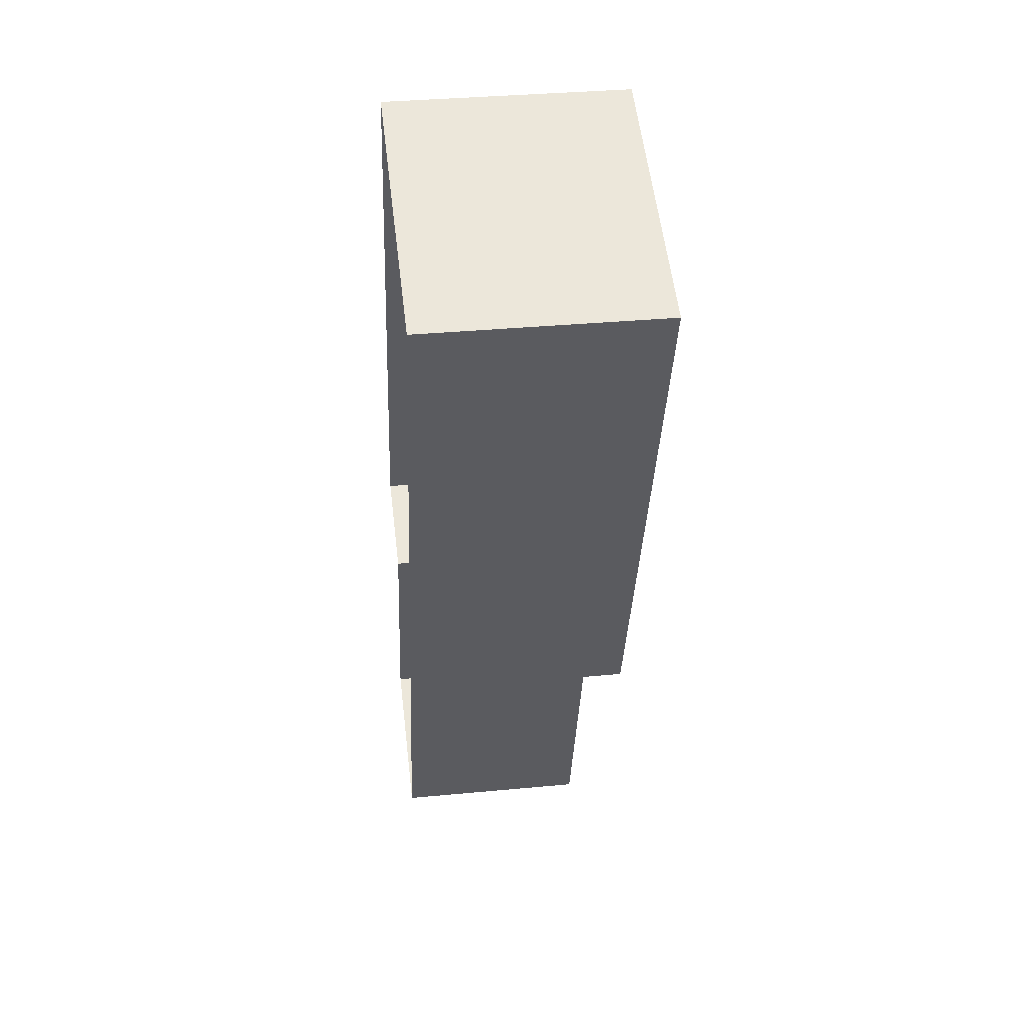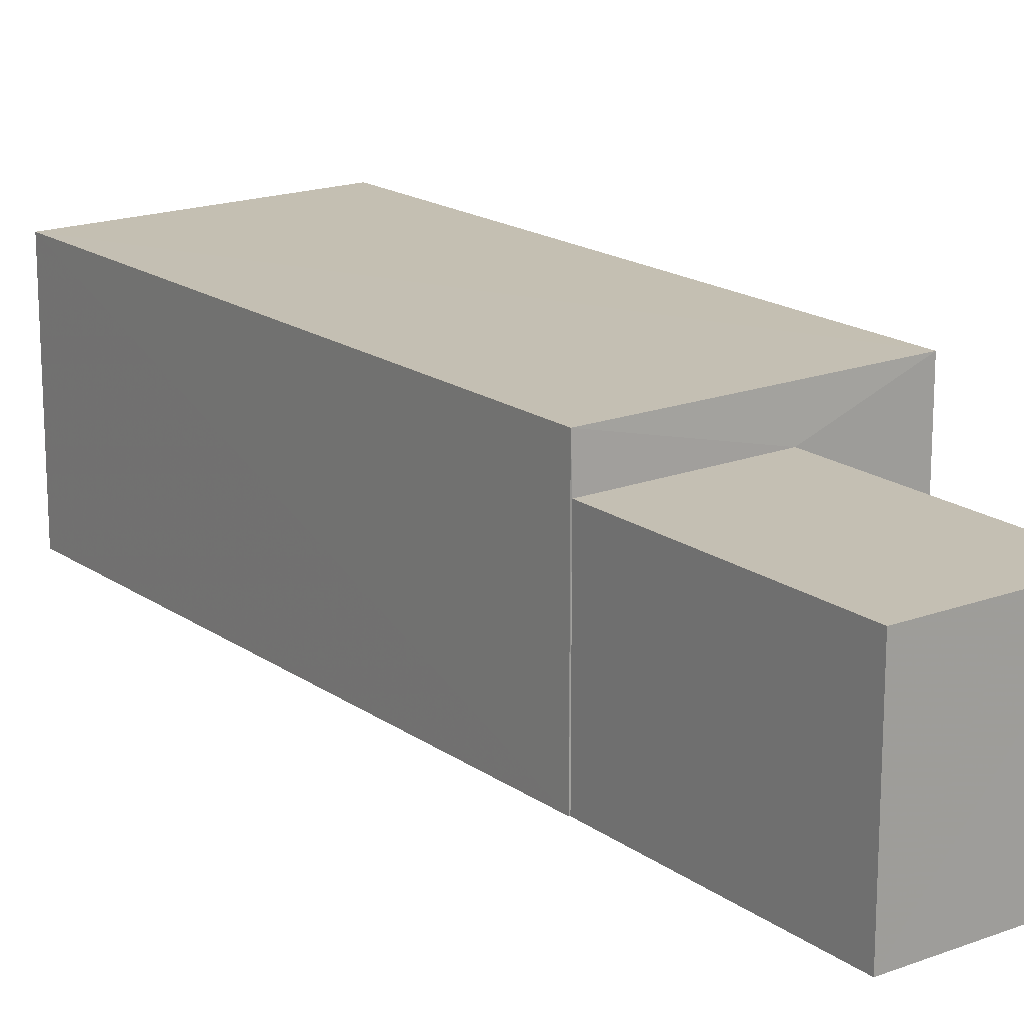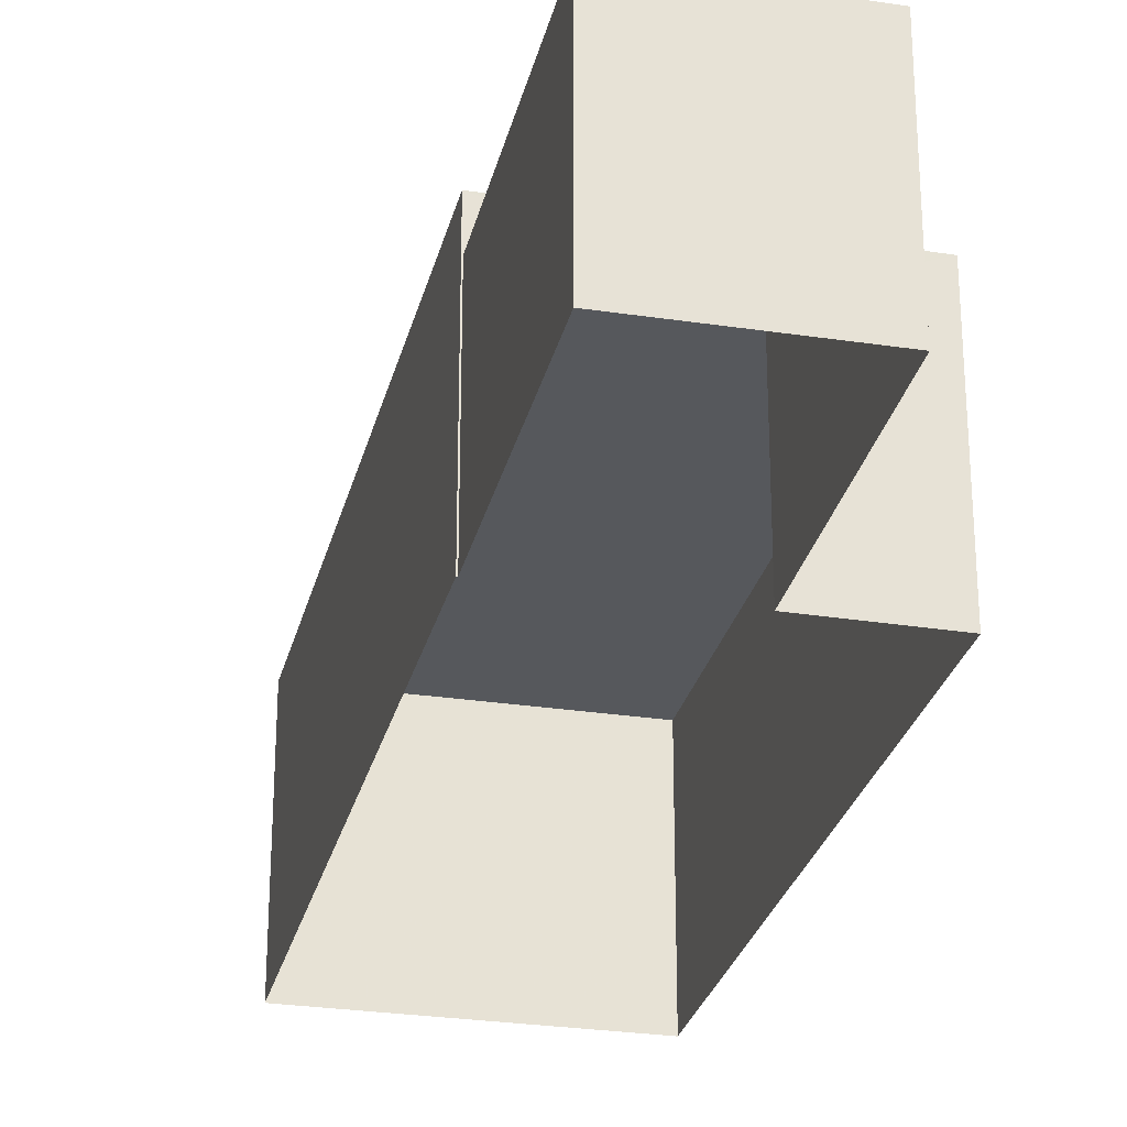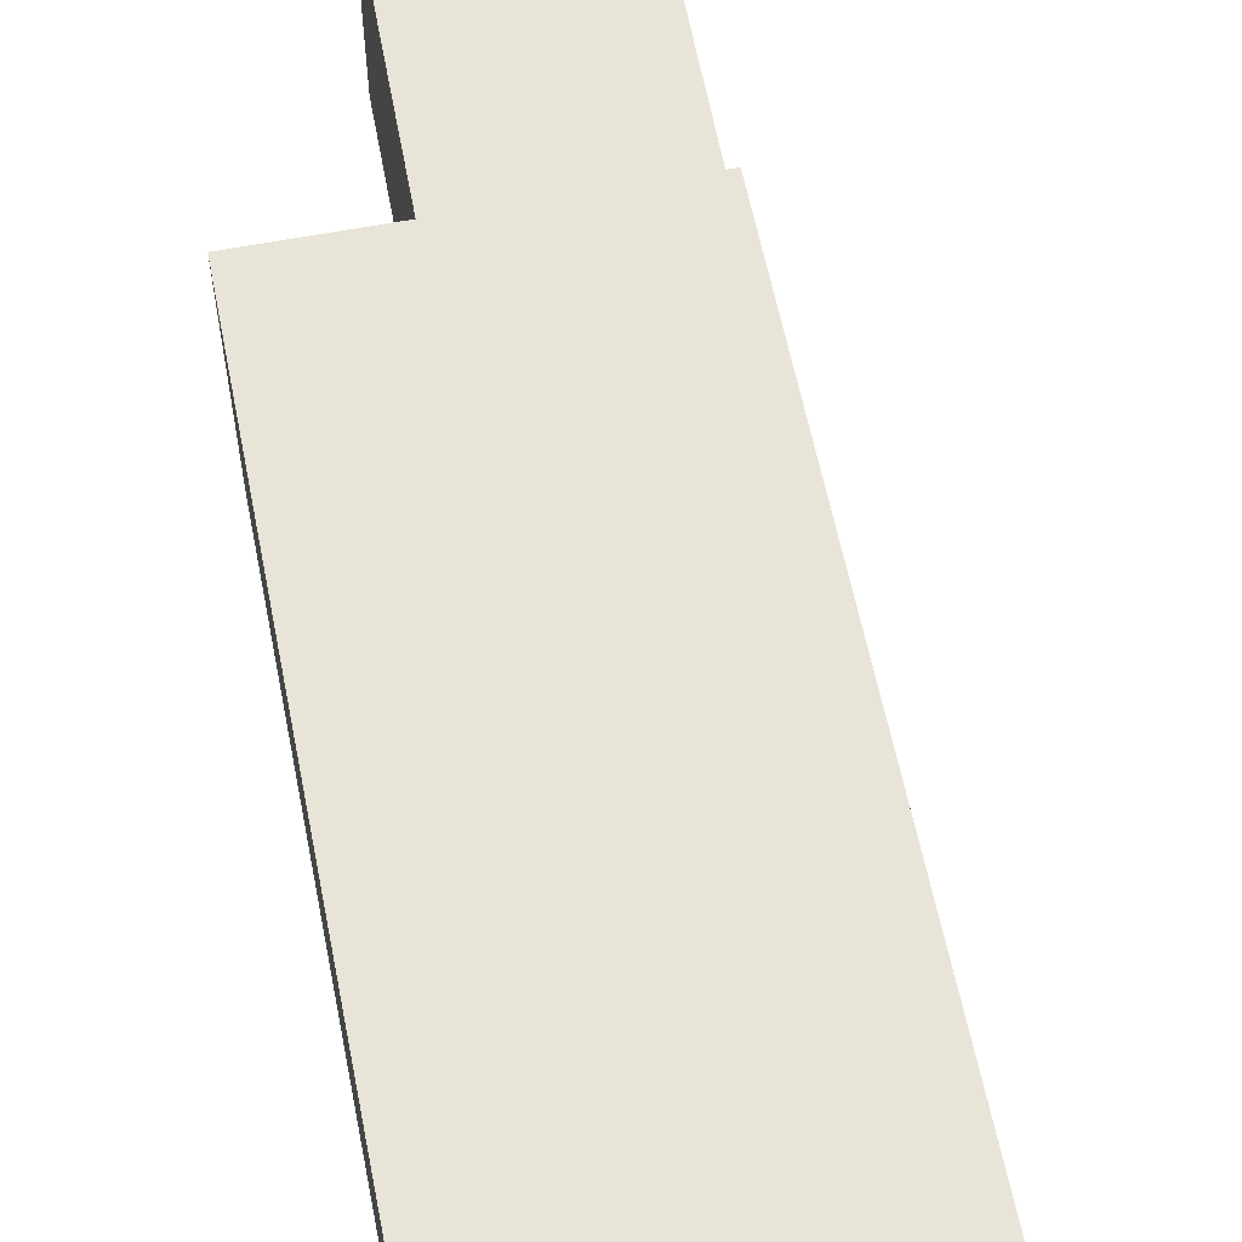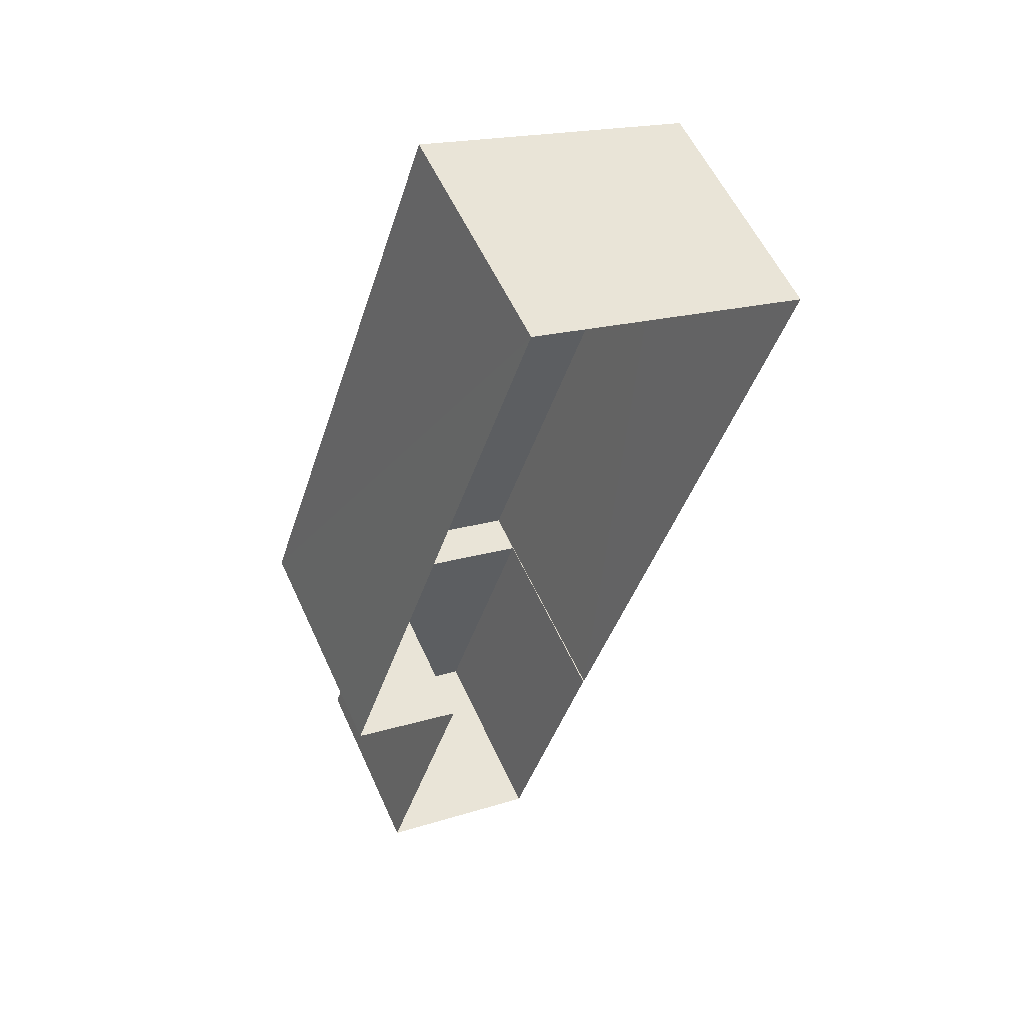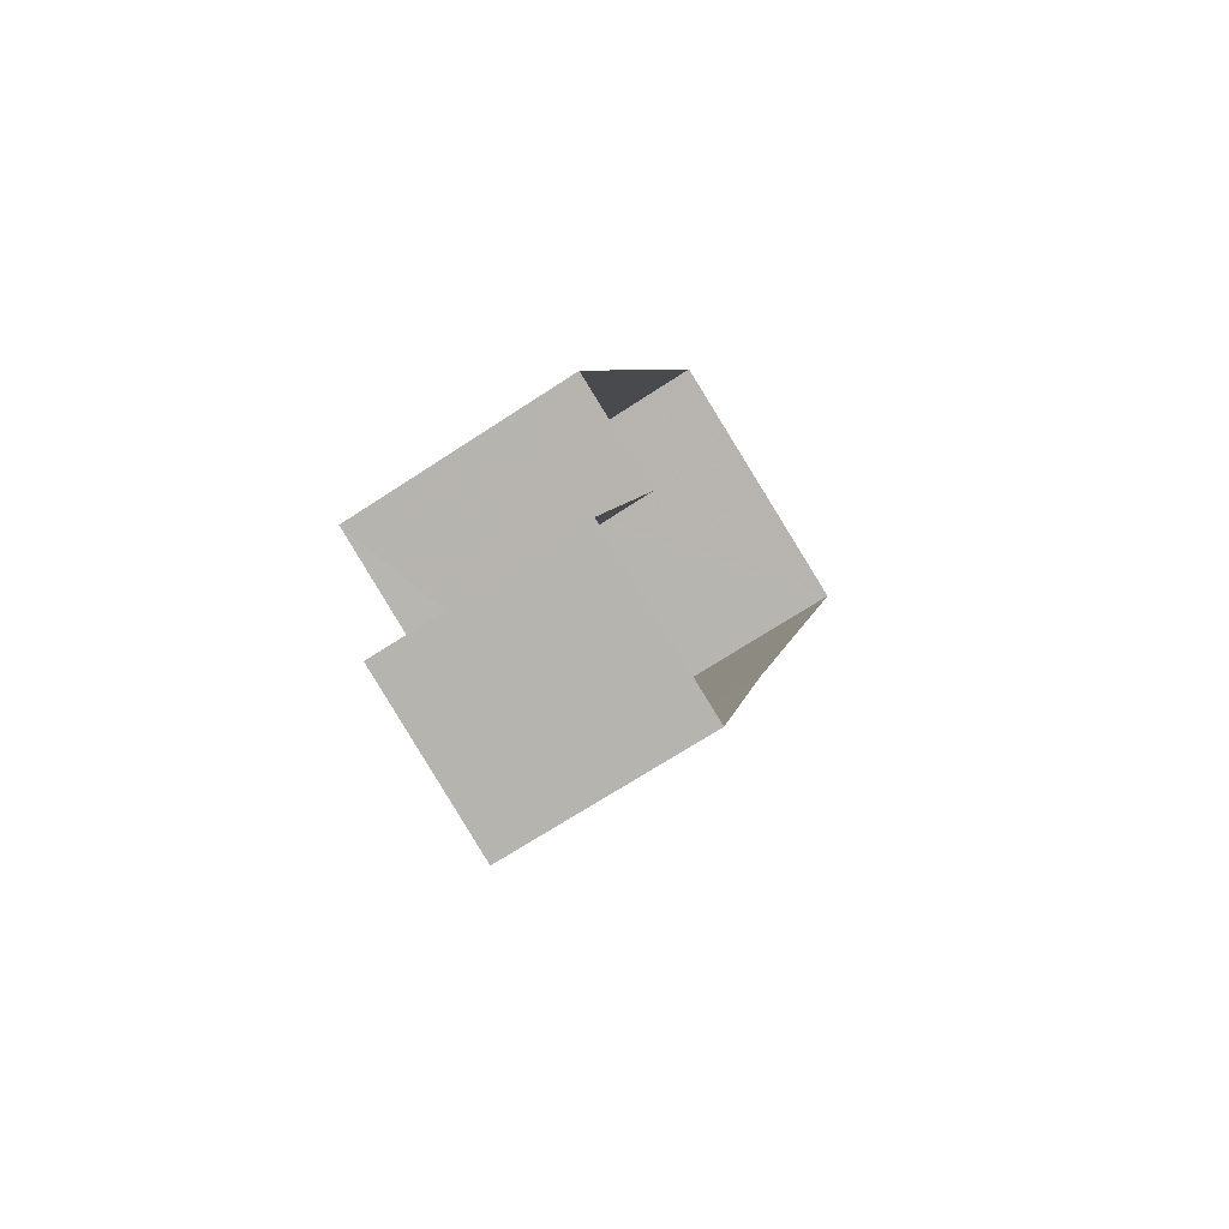
<metadata>
{"format":"obj","ext":"obj","renderer":"f3d","projection":"perspective","resolution":1024,"background":"white","views":[{"elev":37.4,"azim":-97.0,"up":"+Y"},{"elev":17.8,"azim":-18.5,"up":"+Z"},{"elev":-28.0,"azim":5.0,"up":"+Z"},{"elev":60.2,"azim":-173.0,"up":"+Z"},{"elev":57.6,"azim":155.5,"up":"+Y"},{"elev":-68.4,"azim":123.4,"up":"+Y"}]}
</metadata>
<code>
v -8.9e+04 -1.009e+05 1.536
v -8.9e+04 -1.009e+05 1.536
v -8.9e+04 -1.009e+05 1.534
v -8.9e+04 -1.009e+05 1.535
v -8.9e+04 -1.009e+05 1.536
v -8.9e+04 -1.009e+05 1.536
v -8.9e+04 -1.009e+05 1.537
v -8.9e+04 -1.009e+05 1.536
v -8.9e+04 -1.009e+05 3.26
v -8.9e+04 -1.009e+05 3.26
v -8.9e+04 -1.009e+05 3.26
v -8.9e+04 -1.009e+05 3.26
v -8.9e+04 -1.009e+05 3.629
v -8.9e+04 -1.009e+05 3.63
v -8.9e+04 -1.009e+05 3.63
v -8.9e+04 -1.009e+05 3.628
f 1 2 3
f 3 2 4
f 5 2 6
f 5 6 7
f 8 4 5
f 4 2 5
f 9 10 11
f 9 12 10
f 13 14 15
f 16 13 15
f 15 1 3
f 16 15 3
f 10 7 6
f 10 12 7
f 11 10 6
f 2 11 6
f 7 12 9
f 5 7 9
f 13 4 8
f 14 13 8
f 2 1 11
f 1 15 11
f 5 9 8
f 11 15 14
f 9 11 14
f 8 9 14
f 16 3 4
f 13 16 4

</code>
